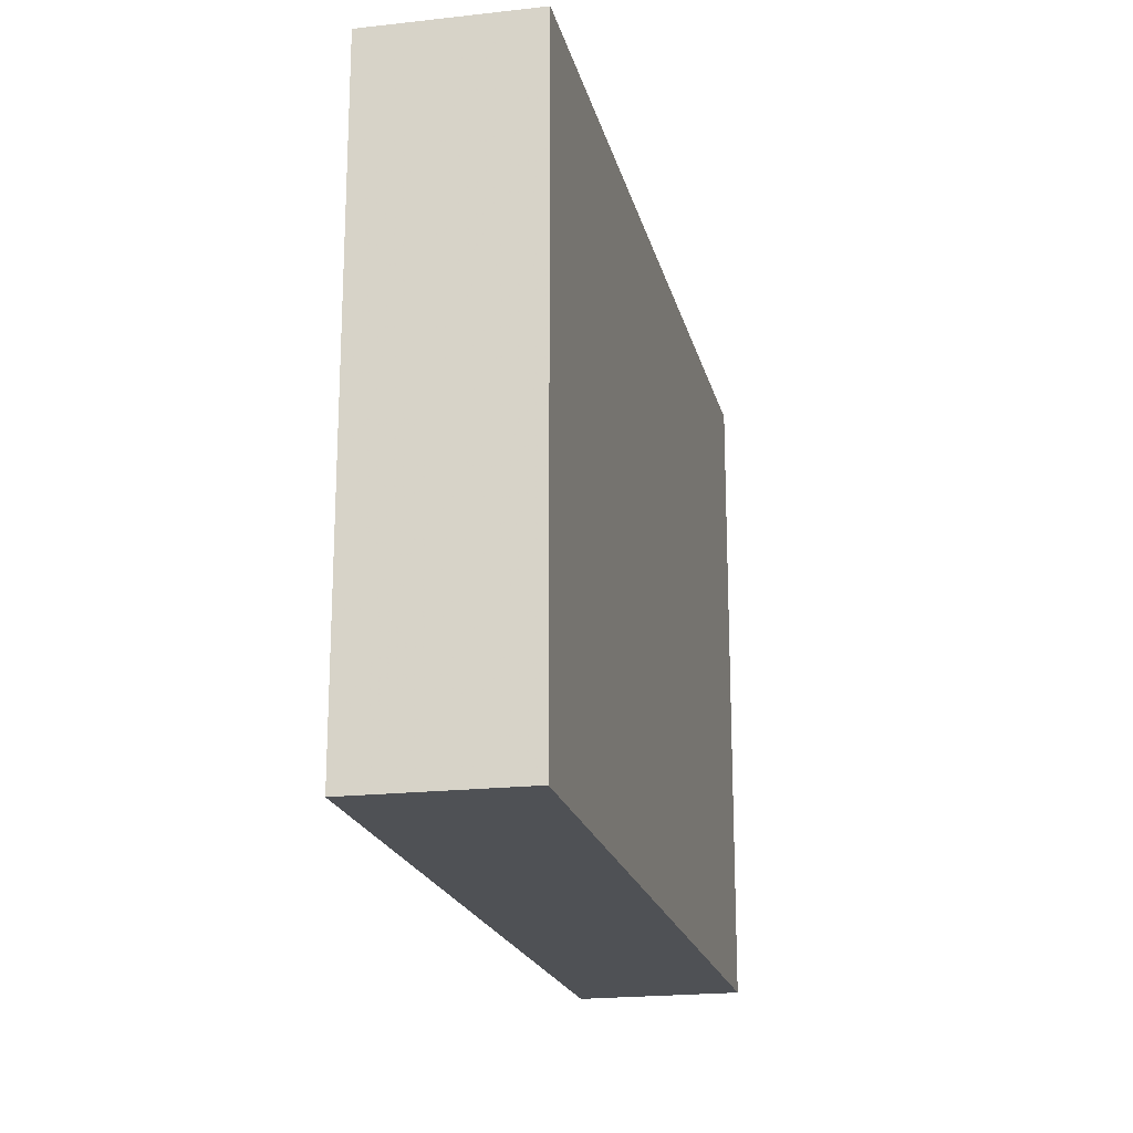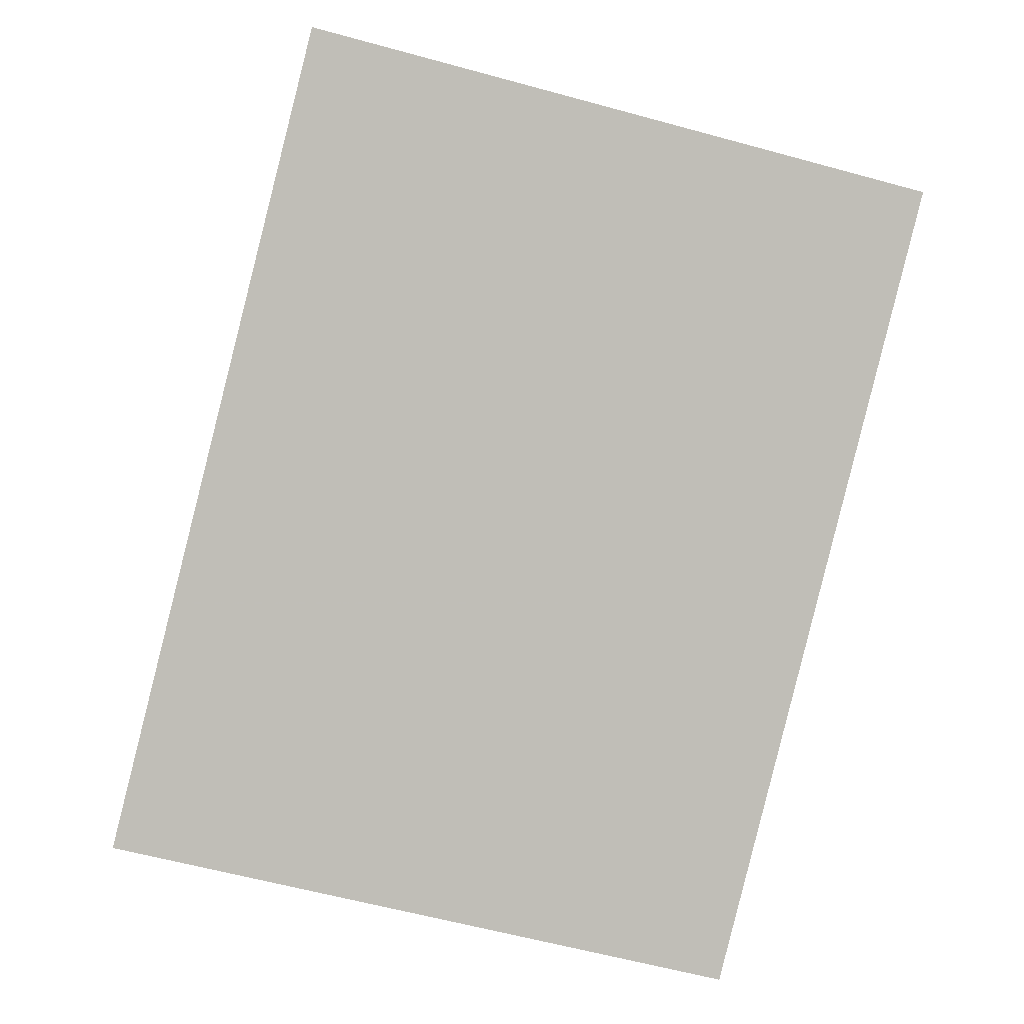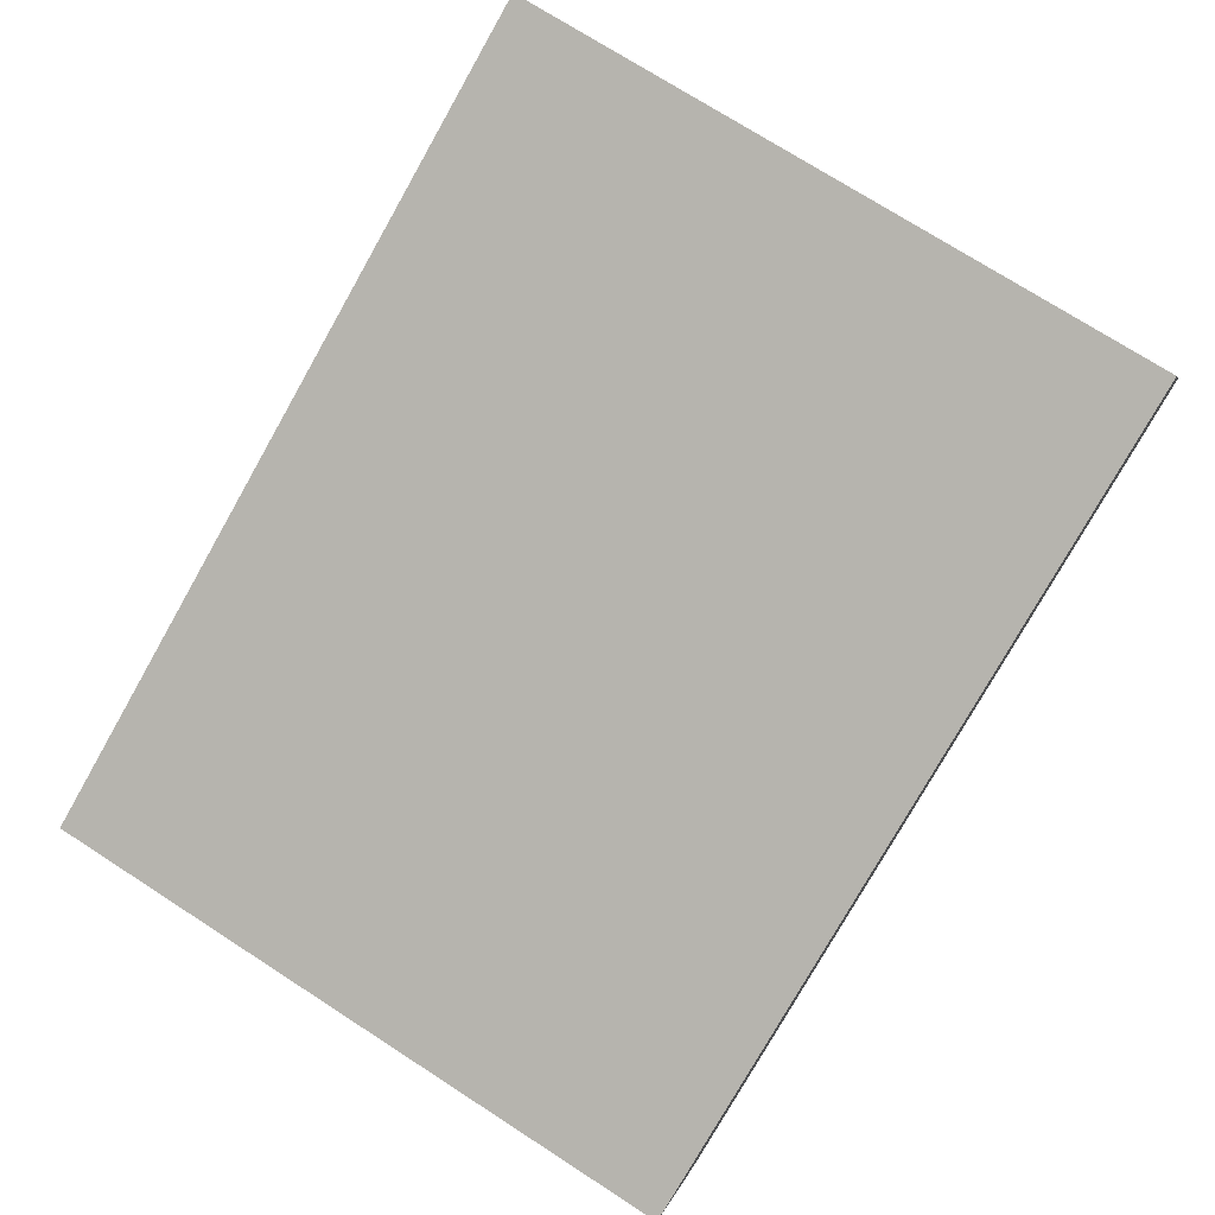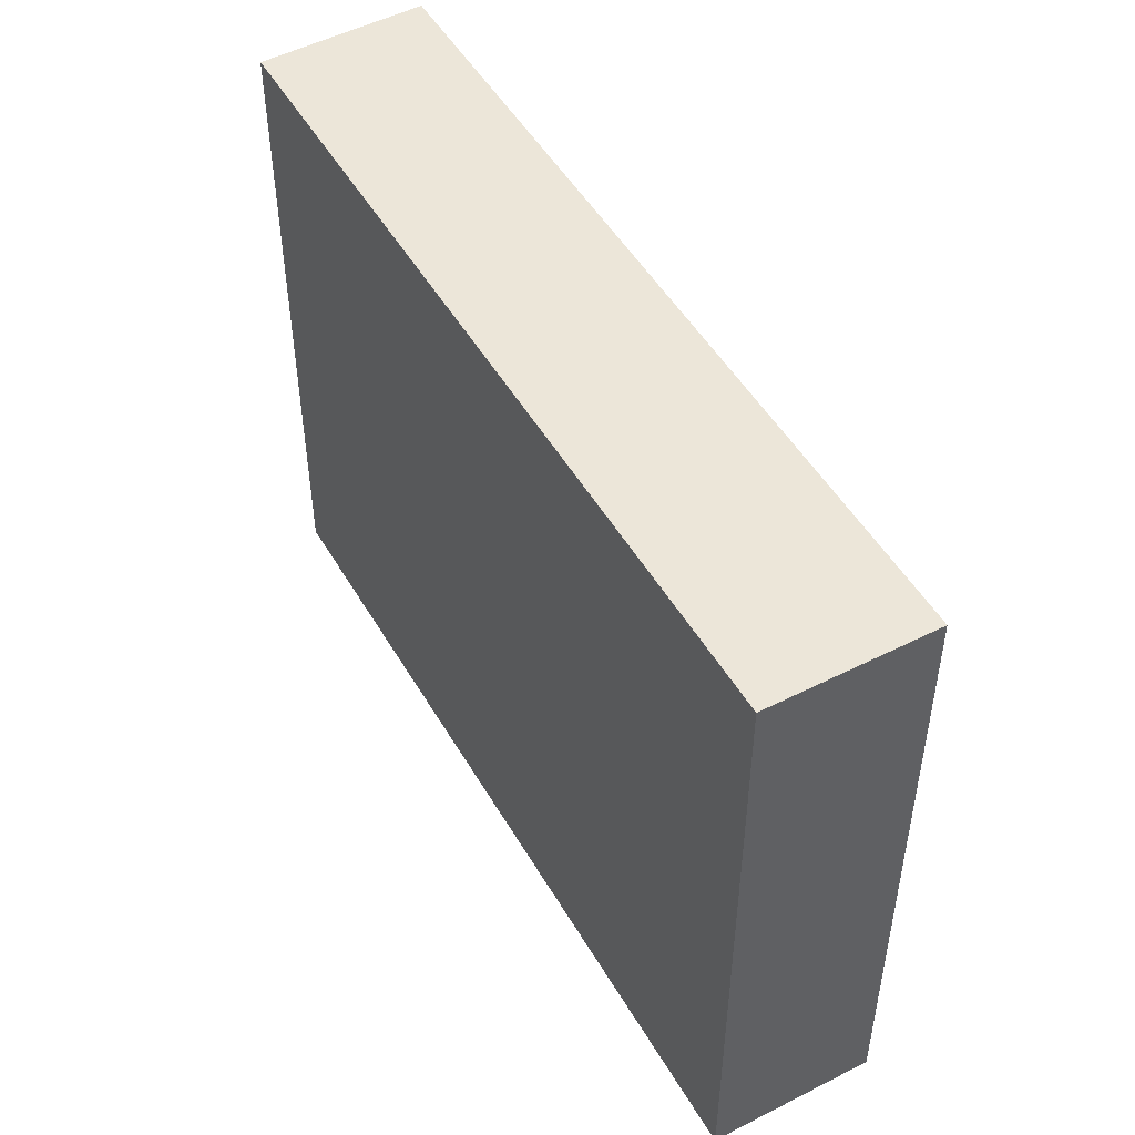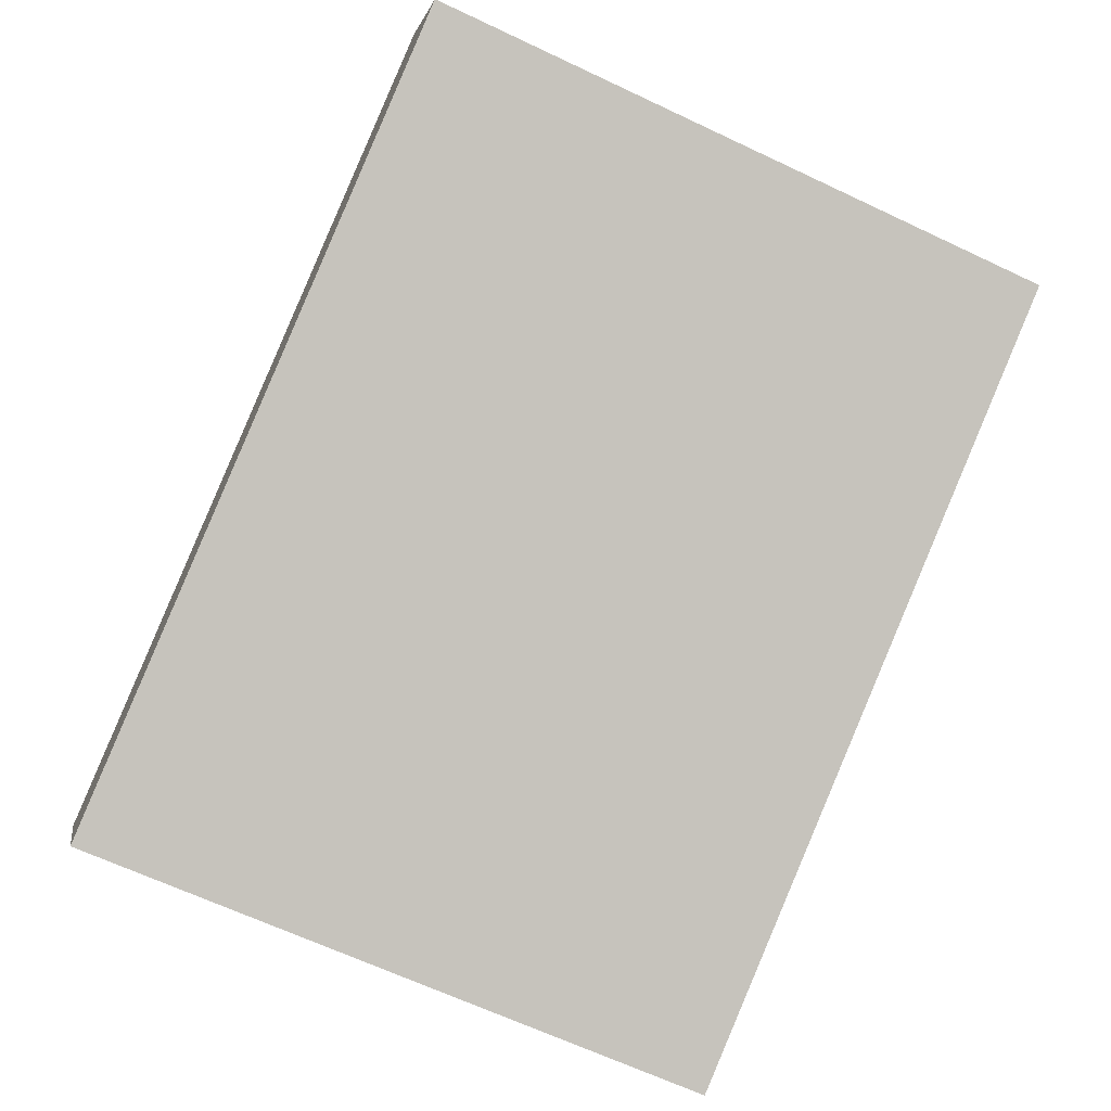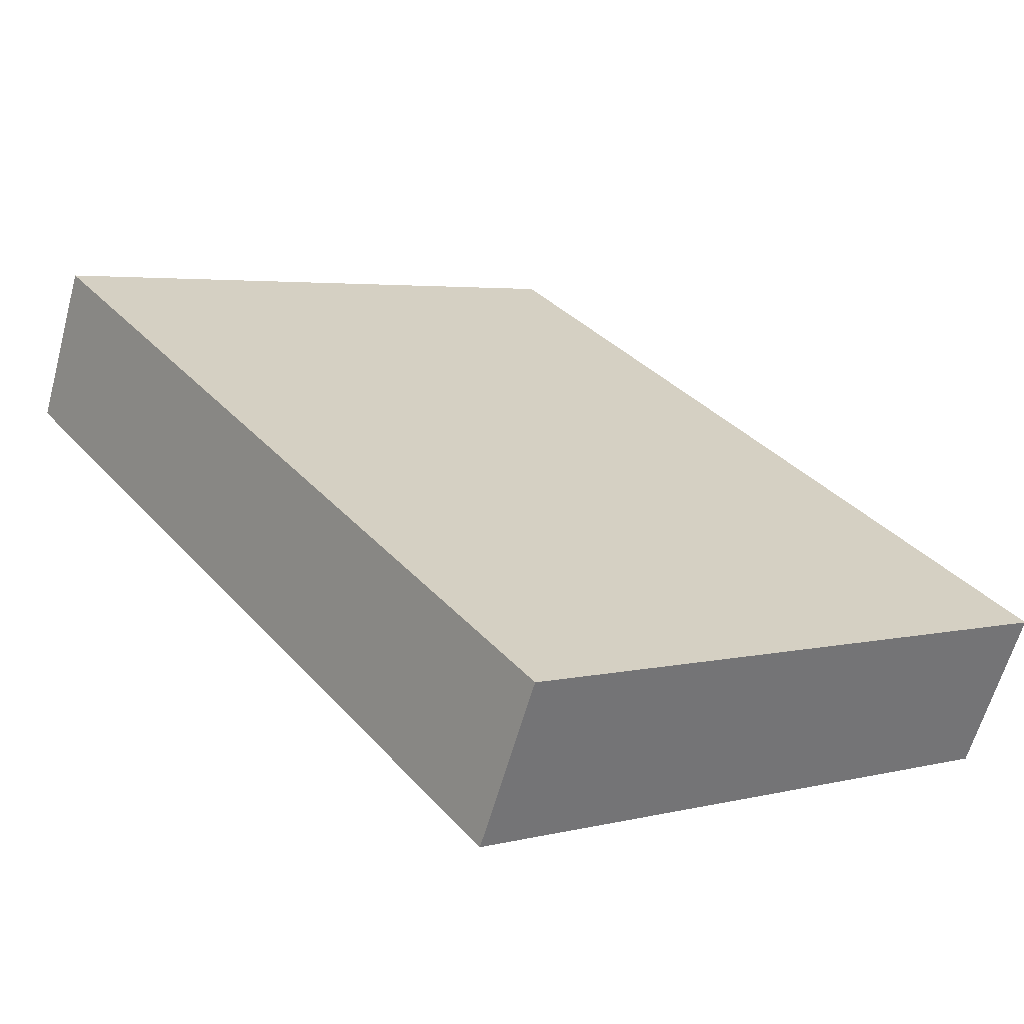
<metadata>
{"format":"obj","ext":"obj","renderer":"f3d","projection":"perspective","resolution":1024,"background":"white","views":[{"elev":-20.0,"azim":127.6,"up":"+Y"},{"elev":-61.4,"azim":-105.5,"up":"+Z"},{"elev":73.5,"azim":122.8,"up":"+Z"},{"elev":49.5,"azim":-94.5,"up":"+Y"},{"elev":-66.2,"azim":-115.3,"up":"+Z"},{"elev":3.9,"azim":50.5,"up":"+Z"}]}
</metadata>
<code>
v 2.727 0.02562 1.834
v 2.714 0.02562 1.809
v 2.583 0.02562 1.869
v 2.595 0.02562 1.895
v 2.727 -0.08415 1.834
v 2.595 -0.08415 1.895
v 2.583 -0.08415 1.869
v 2.714 -0.08415 1.809
v 2.595 -0.08415 1.895
v 2.727 -0.08415 1.834
v 2.727 0.02562 1.834
v 2.595 0.02562 1.895
v 2.583 -0.08415 1.869
v 2.595 -0.08415 1.895
v 2.595 0.02562 1.895
v 2.583 0.02562 1.869
v 2.714 -0.08415 1.809
v 2.583 -0.08415 1.869
v 2.583 0.02562 1.869
v 2.714 0.02562 1.809
v 2.727 -0.08415 1.834
v 2.714 -0.08415 1.809
v 2.714 0.02562 1.809
v 2.727 0.02562 1.834
f 1 2 3
f 1 3 4
f 5 6 7
f 5 7 8
f 9 10 11
f 9 11 12
f 13 14 15
f 13 15 16
f 17 18 19
f 17 19 20
f 21 22 23
f 21 23 24

</code>
